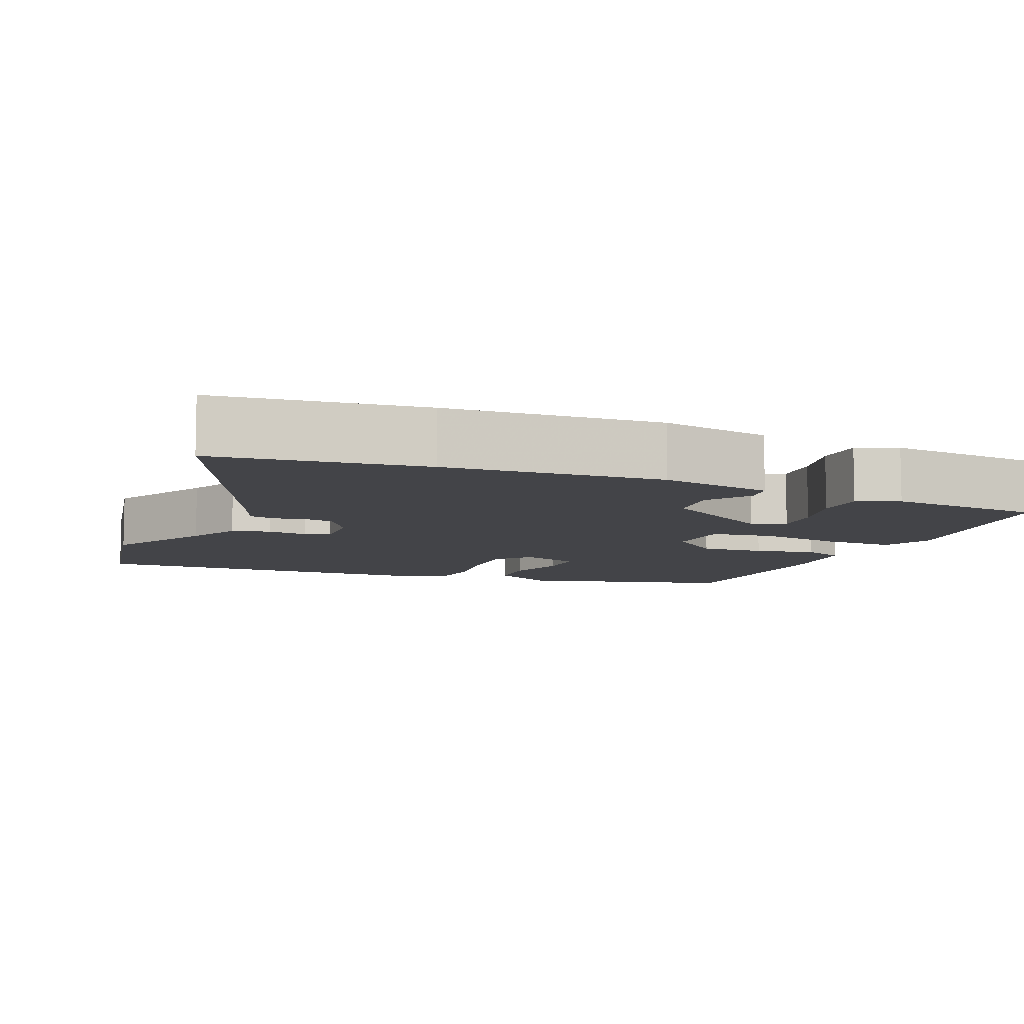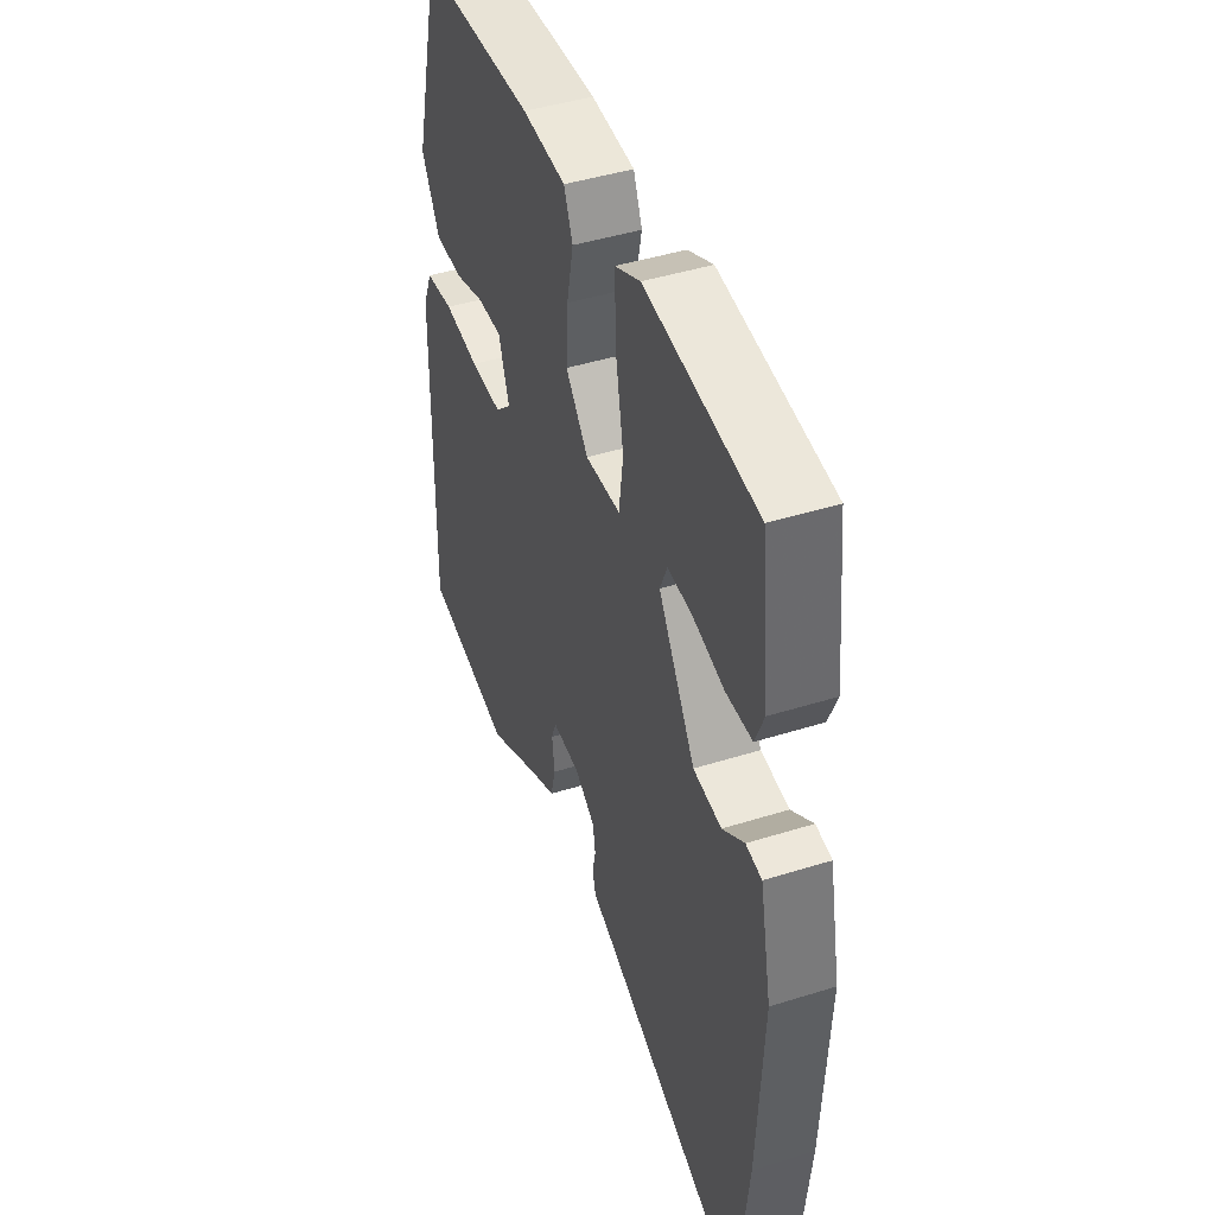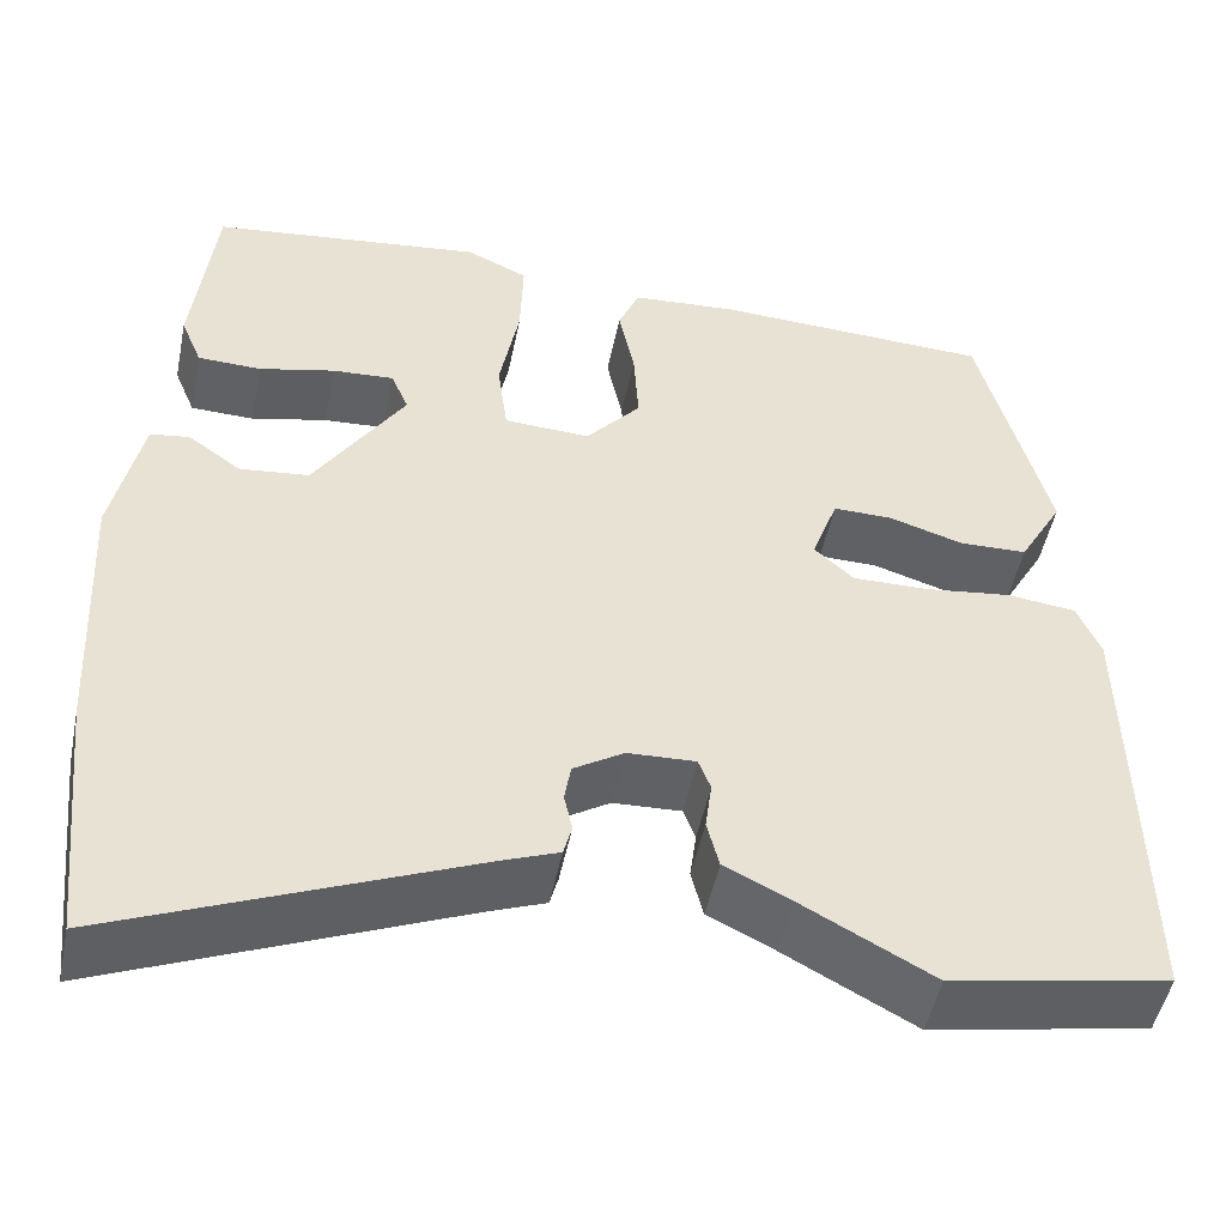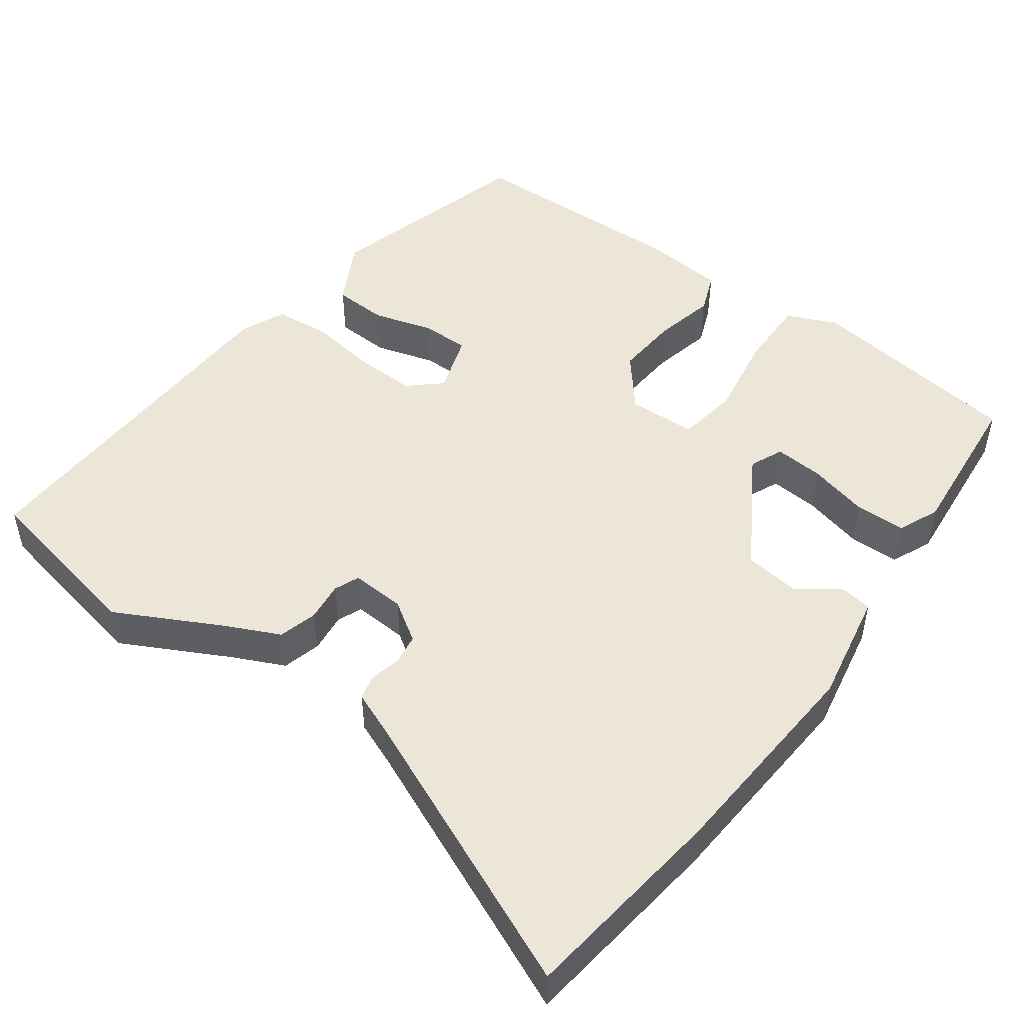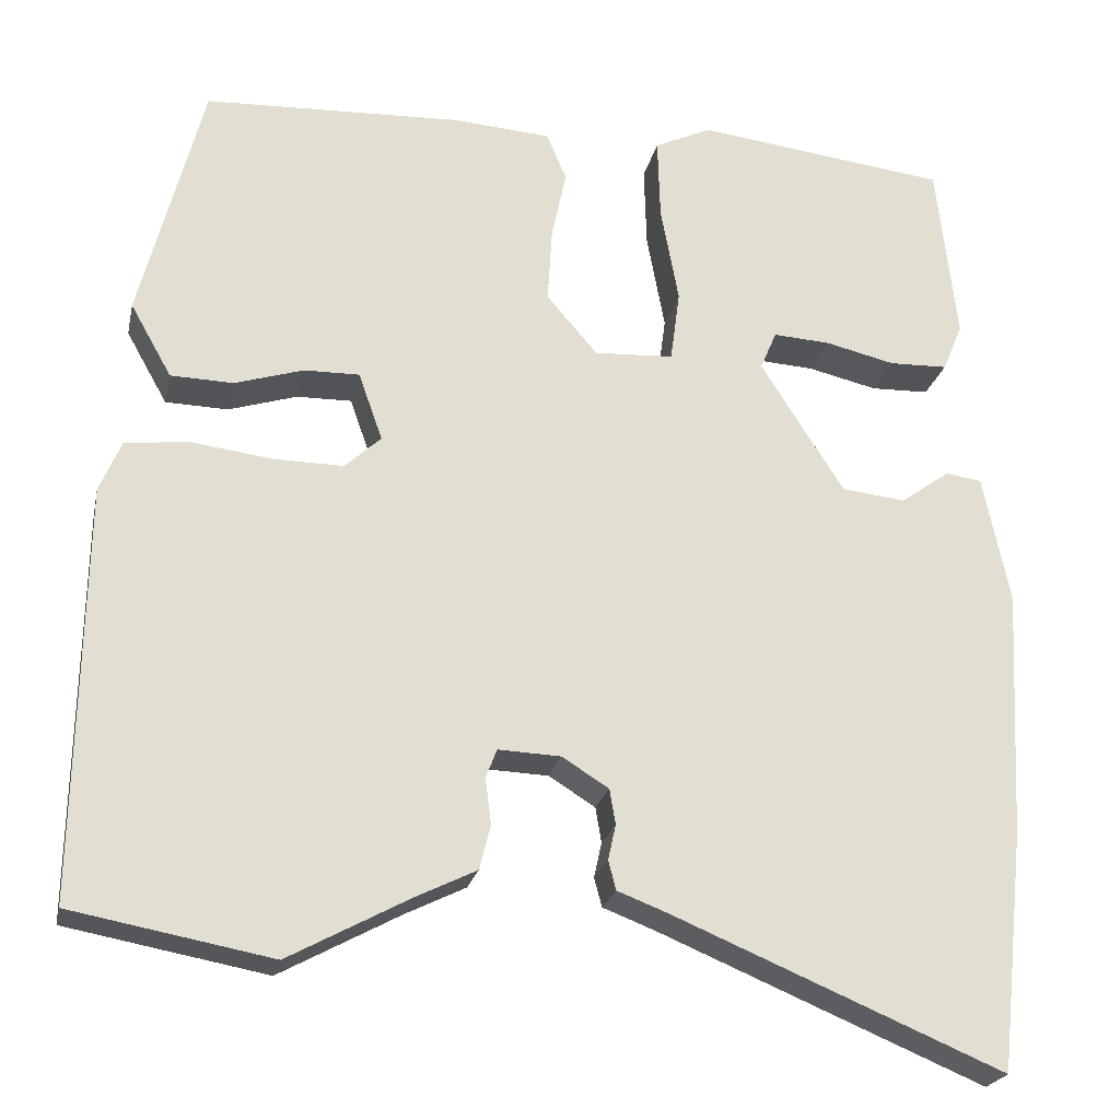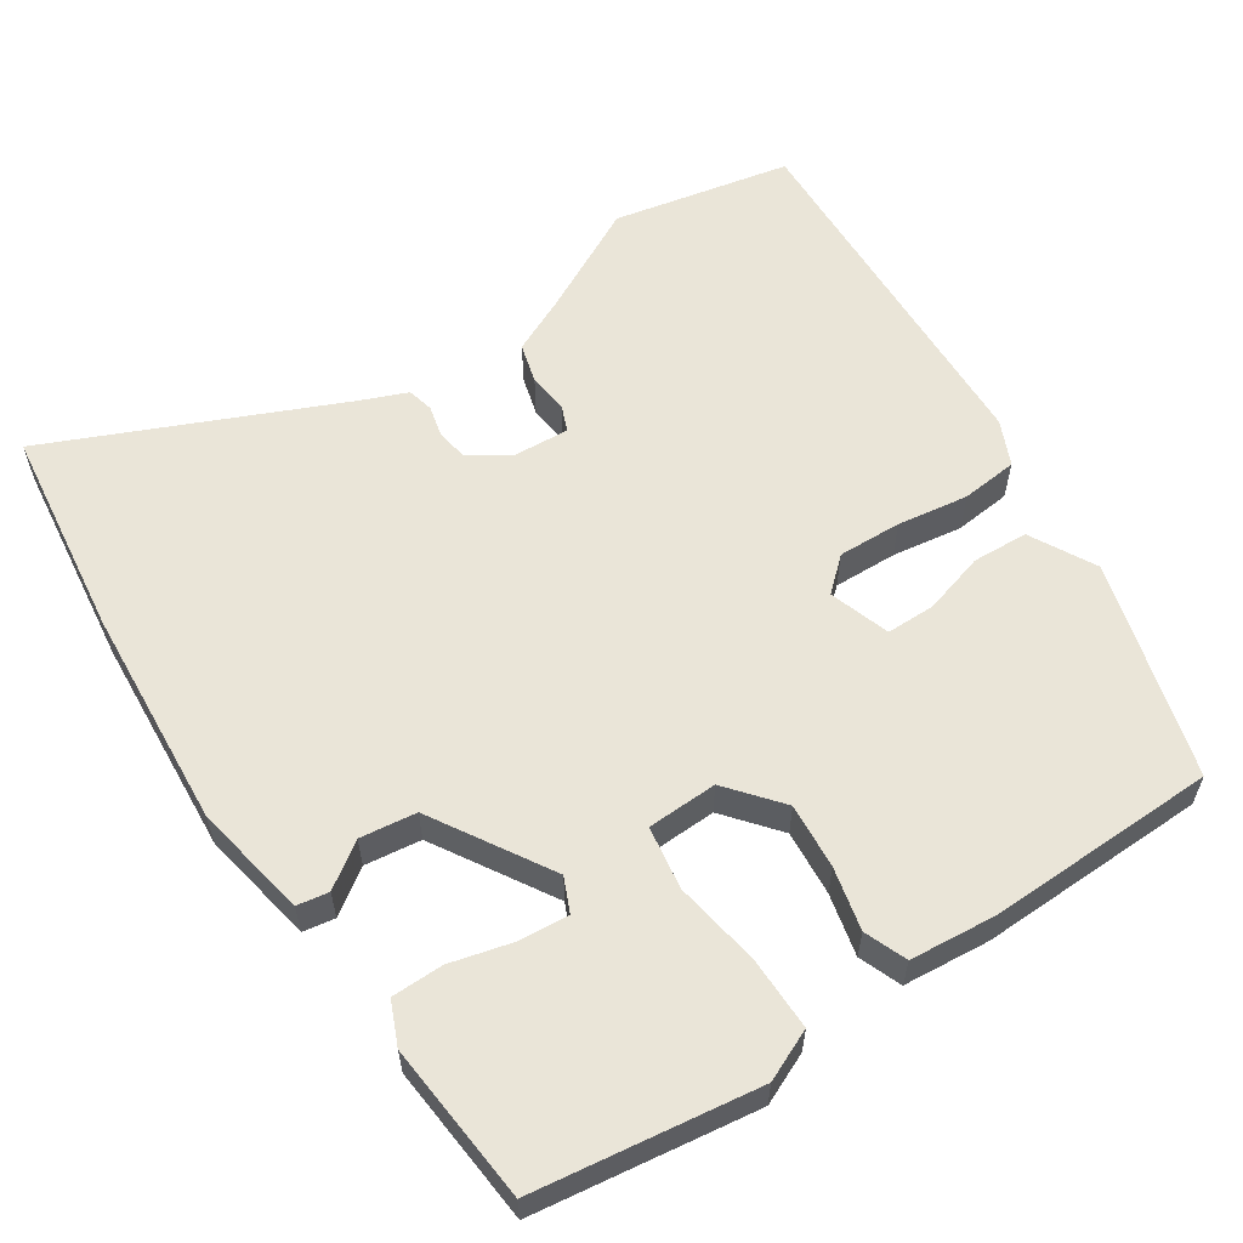
<metadata>
{"format":"obj","ext":"obj","renderer":"f3d","projection":"perspective","resolution":1024,"background":"white","views":[{"elev":-8.3,"azim":-111.9,"up":"+Y"},{"elev":44.6,"azim":-110.0,"up":"+Z"},{"elev":-49.6,"azim":-11.5,"up":"+Z"},{"elev":49.1,"azim":-142.8,"up":"+Y"},{"elev":-22.9,"azim":167.9,"up":"+Z"},{"elev":59.1,"azim":-32.3,"up":"+Y"}]}
</metadata>
<code>
v -0.465 0.07 0.514
v -0.172 0.07 0.549
v -0.106 0.07 0.518
v -0.109 0.07 0.422
v -0.13 0.07 0.309
v -0.119 0.07 0.226
v -0.027 0.07 0.221
v 0.032 0.07 0.29
v 0.027 0.07 0.376
v 0.01 0.07 0.458
v 0.033 0.07 0.513
v 0.147 0.07 0.521
v 0.447 0.07 0.508
v 0.52 0.07 0.223
v 0.472 0.07 0.138
v 0.399 0.07 0.136
v 0.319 0.07 0.161
v 0.255 0.07 0.162
v 0.227 0.07 0.083
v 0.269 0.07 0.044
v 0.352 0.07 0.045
v 0.445 0.07 0.057
v 0.519 0.07 0.048
v 0.544 0.07 -0.011
v 0.551 0.07 -0.491
v 0.318 0.07 -0.534
v 0.178 0.07 -0.458
v 0.107 0.07 -0.423
v 0.094 0.07 -0.371
v 0.101 0.07 -0.318
v 0.088 0.07 -0.284
v 0.015 0.07 -0.287
v -0.039 0.07 -0.321
v -0.046 0.07 -0.362
v -0.037 0.07 -0.403
v -0.046 0.07 -0.437
v -0.106 0.07 -0.46
v -0.487 0.07 -0.619
v -0.517 0.07 -0.341
v -0.532 0.07 -0.051
v -0.501 0.07 0.099
v -0.459 0.07 0.105
v -0.402 0.07 0.064
v -0.328 0.07 0.072
v -0.231 0.07 0.225
v -0.25 0.07 0.27
v -0.316 0.07 0.266
v -0.397 0.07 0.247
v -0.465 0.07 0.249
v -0.488 0.07 0.305
v -0.465 0 0.514
v -0.172 0 0.549
v -0.106 0 0.518
v -0.109 0 0.422
v -0.13 0 0.309
v -0.119 0 0.226
v -0.027 0 0.221
v 0.032 0 0.29
v 0.027 0 0.376
v 0.01 0 0.458
v 0.033 0 0.513
v 0.147 0 0.521
v 0.447 0 0.508
v 0.52 0 0.223
v 0.472 0 0.138
v 0.399 0 0.136
v 0.319 0 0.161
v 0.255 0 0.162
v 0.227 0 0.083
v 0.269 0 0.044
v 0.352 0 0.045
v 0.445 0 0.057
v 0.519 0 0.048
v 0.544 0 -0.011
v 0.551 0 -0.491
v 0.318 0 -0.534
v 0.178 0 -0.458
v 0.107 0 -0.423
v 0.094 0 -0.371
v 0.101 0 -0.318
v 0.088 0 -0.284
v 0.015 0 -0.287
v -0.039 0 -0.321
v -0.046 0 -0.362
v -0.037 0 -0.403
v -0.046 0 -0.437
v -0.106 0 -0.46
v -0.487 0 -0.619
v -0.517 0 -0.341
v -0.532 0 -0.051
v -0.501 0 0.099
v -0.459 0 0.105
v -0.402 0 0.064
v -0.328 0 0.072
v -0.231 0 0.225
v -0.25 0 0.27
v -0.316 0 0.266
v -0.397 0 0.247
v -0.465 0 0.249
v -0.488 0 0.305
f 47 48 49 50
f 46 47 50 1
f 40 41 42 43
f 40 43 44
f 37 38 39 40
f 37 40 44
f 34 35 36 37
f 33 34 37 44
f 32 33 44 45
f 27 28 29 30
f 27 30 31
f 26 27 31
f 25 26 31
f 24 25 31
f 21 22 23 24
f 20 21 24 31
f 19 20 31 32
f 14 15 16 17
f 14 17 18
f 13 14 18
f 12 13 18
f 9 10 11 12
f 8 9 12 18
f 7 8 18 19
f 2 3 4 5
f 46 1 2 5
f 46 5 6
f 45 46 6
f 19 32 45
f 6 7 19 45
f 100 99 98 97
f 51 100 97 96
f 93 92 91 90
f 94 93 90
f 90 89 88 87
f 94 90 87
f 87 86 85 84
f 94 87 84 83
f 95 94 83 82
f 80 79 78 77
f 81 80 77
f 81 77 76
f 81 76 75
f 81 75 74
f 74 73 72 71
f 81 74 71 70
f 82 81 70 69
f 67 66 65 64
f 68 67 64
f 68 64 63
f 68 63 62
f 62 61 60 59
f 68 62 59 58
f 69 68 58 57
f 55 54 53 52
f 55 52 51 96
f 56 55 96
f 56 96 95
f 95 82 69
f 95 69 57 56
f 1 51 52 2
f 2 52 53 3
f 3 53 54 4
f 4 54 55 5
f 5 55 56 6
f 6 56 57 7
f 7 57 58 8
f 8 58 59 9
f 9 59 60 10
f 10 60 61 11
f 11 61 62 12
f 12 62 63 13
f 13 63 64 14
f 14 64 65 15
f 15 65 66 16
f 16 66 67 17
f 17 67 68 18
f 18 68 69 19
f 19 69 70 20
f 20 70 71 21
f 21 71 72 22
f 22 72 73 23
f 23 73 74 24
f 24 74 75 25
f 25 75 76 26
f 26 76 77 27
f 27 77 78 28
f 28 78 79 29
f 29 79 80 30
f 30 80 81 31
f 31 81 82 32
f 32 82 83 33
f 33 83 84 34
f 34 84 85 35
f 35 85 86 36
f 36 86 87 37
f 37 87 88 38
f 38 88 89 39
f 39 89 90 40
f 40 90 91 41
f 41 91 92 42
f 42 92 93 43
f 43 93 94 44
f 44 94 95 45
f 45 95 96 46
f 46 96 97 47
f 47 97 98 48
f 48 98 99 49
f 49 99 100 50
f 50 100 51 1

</code>
